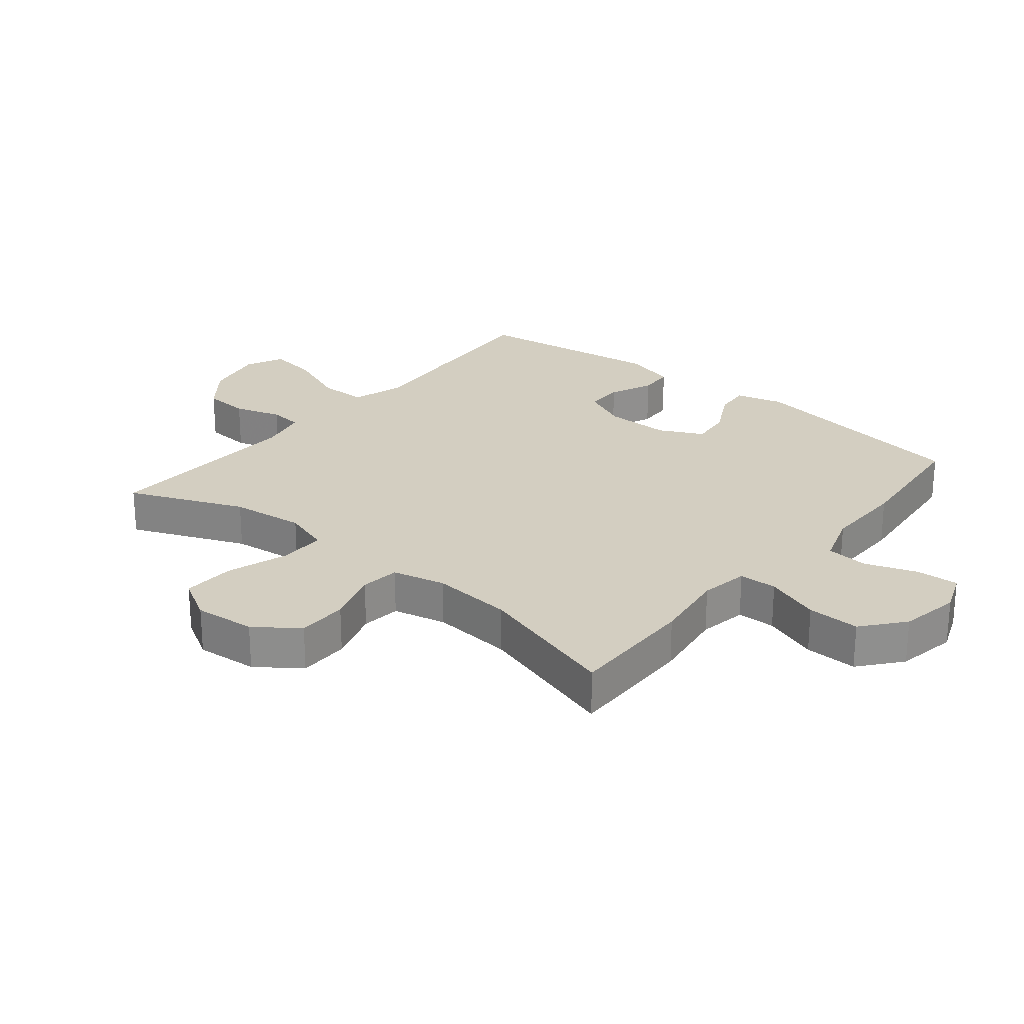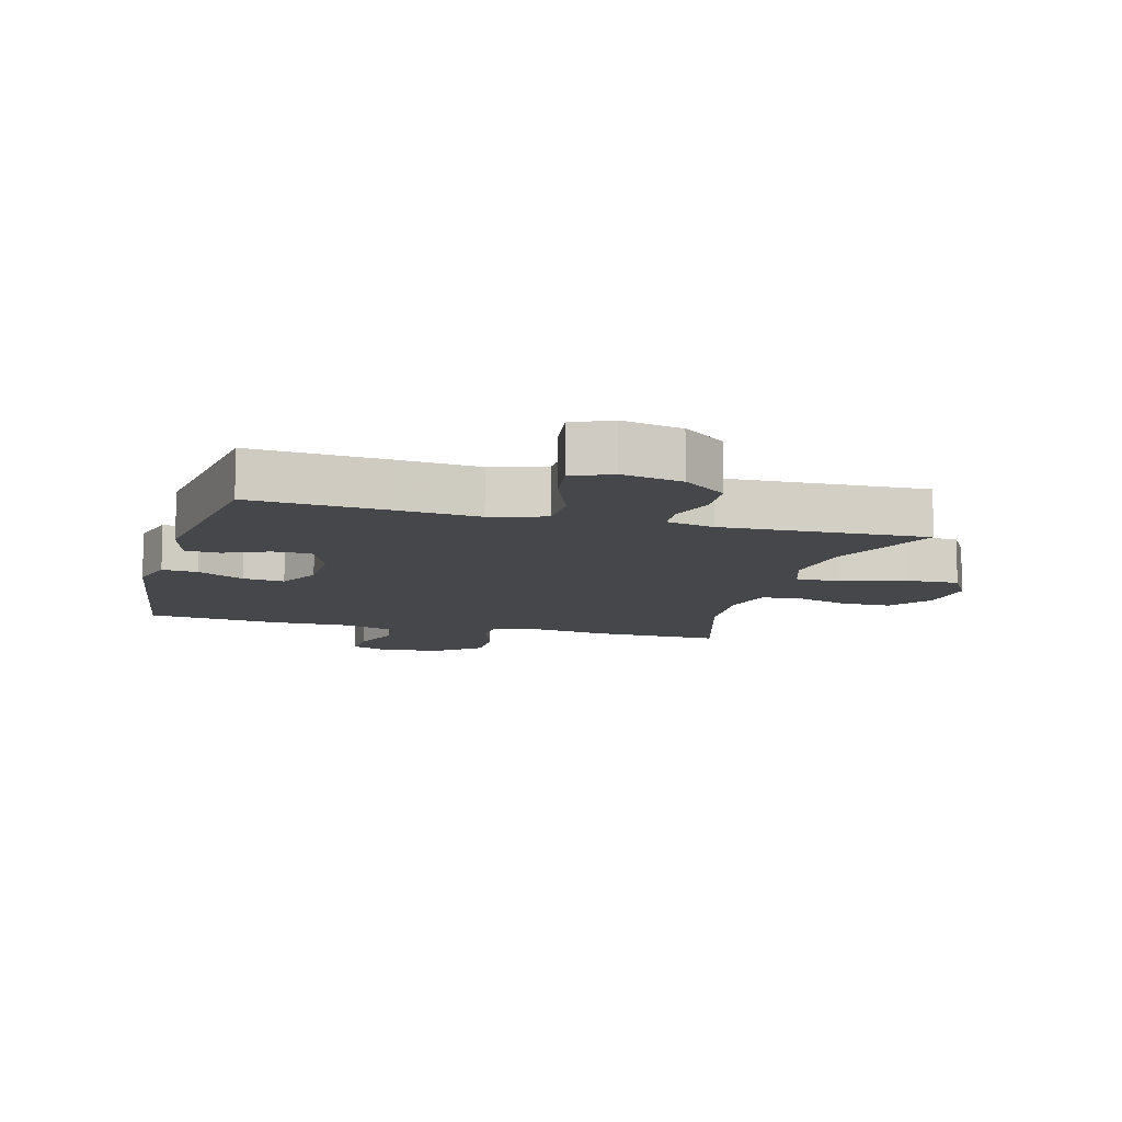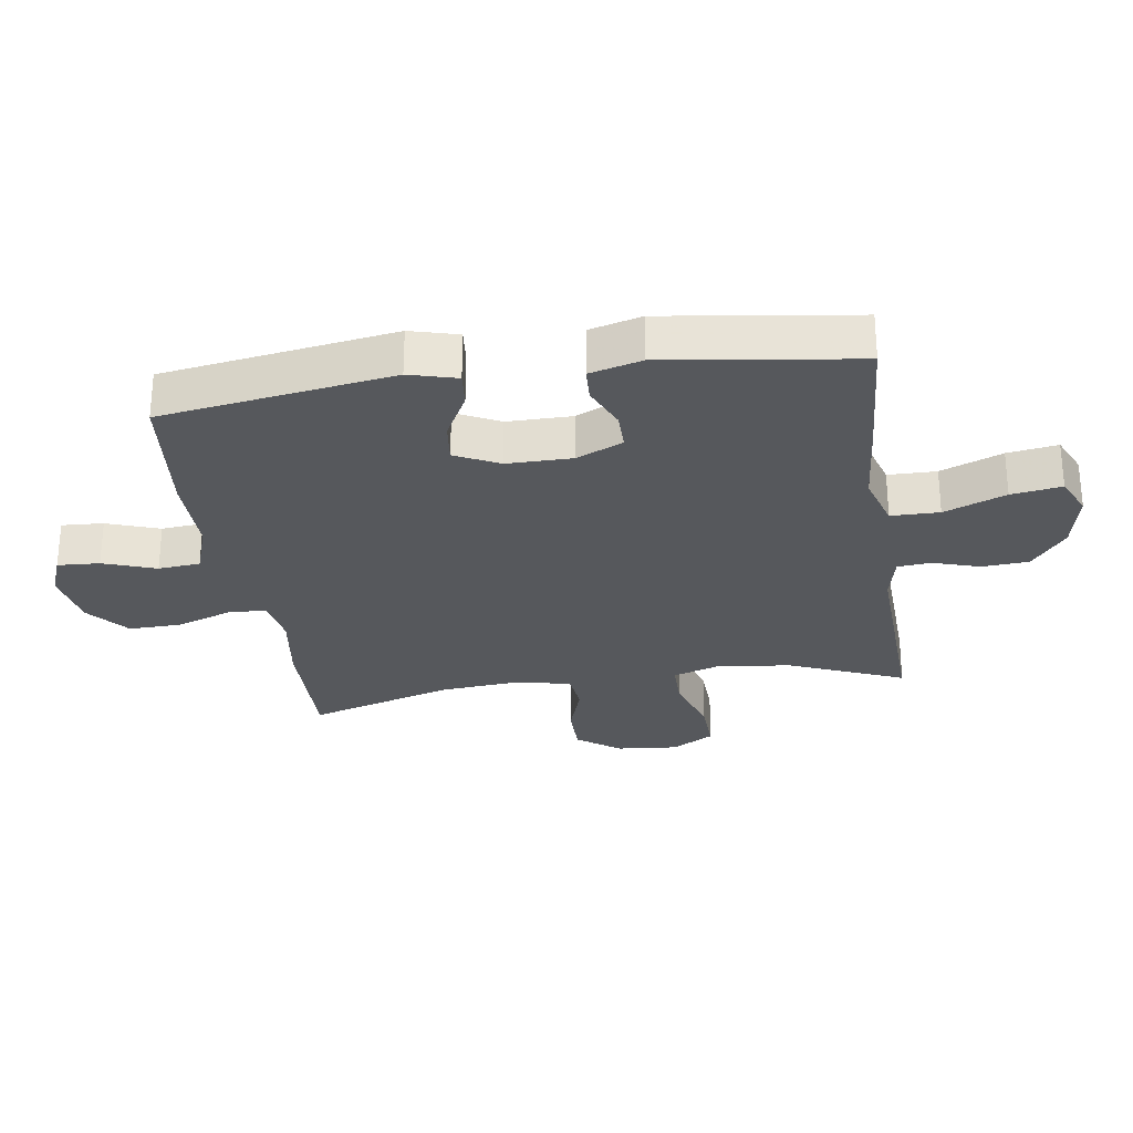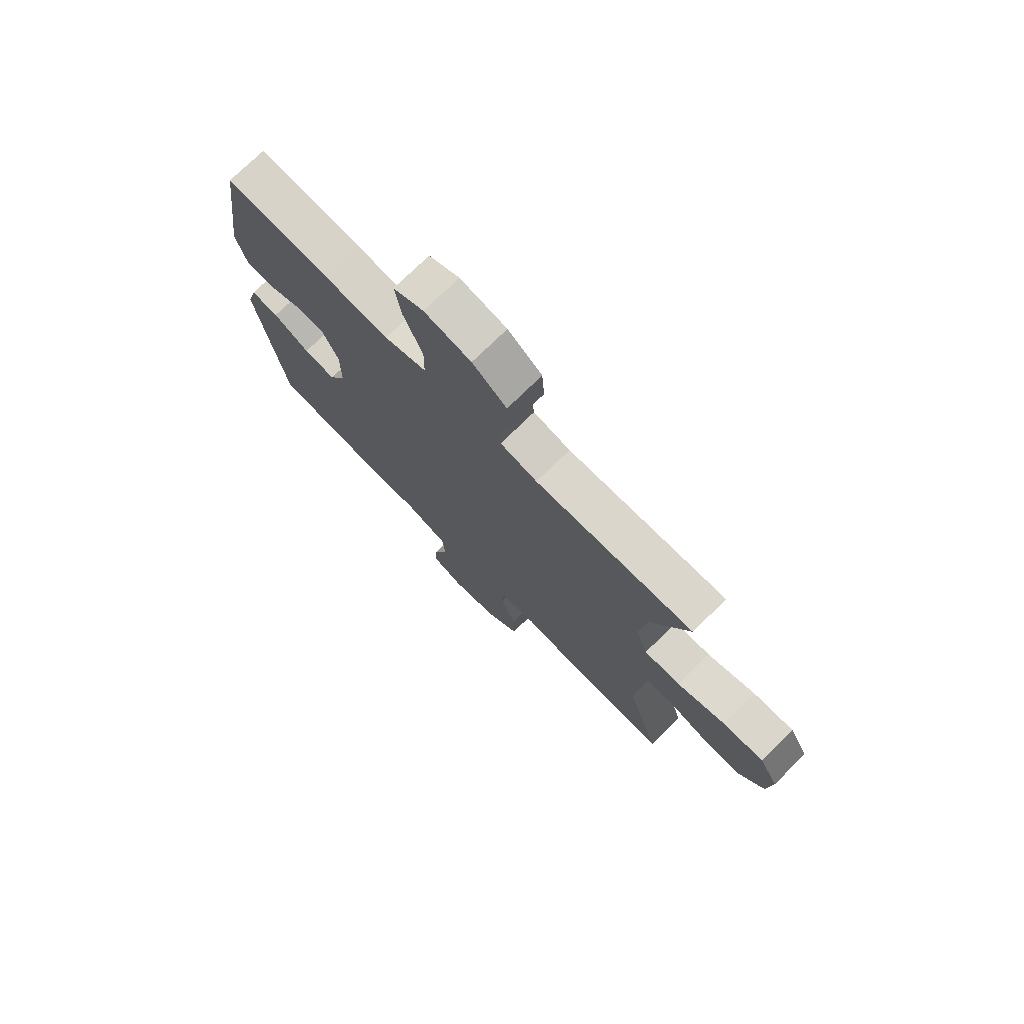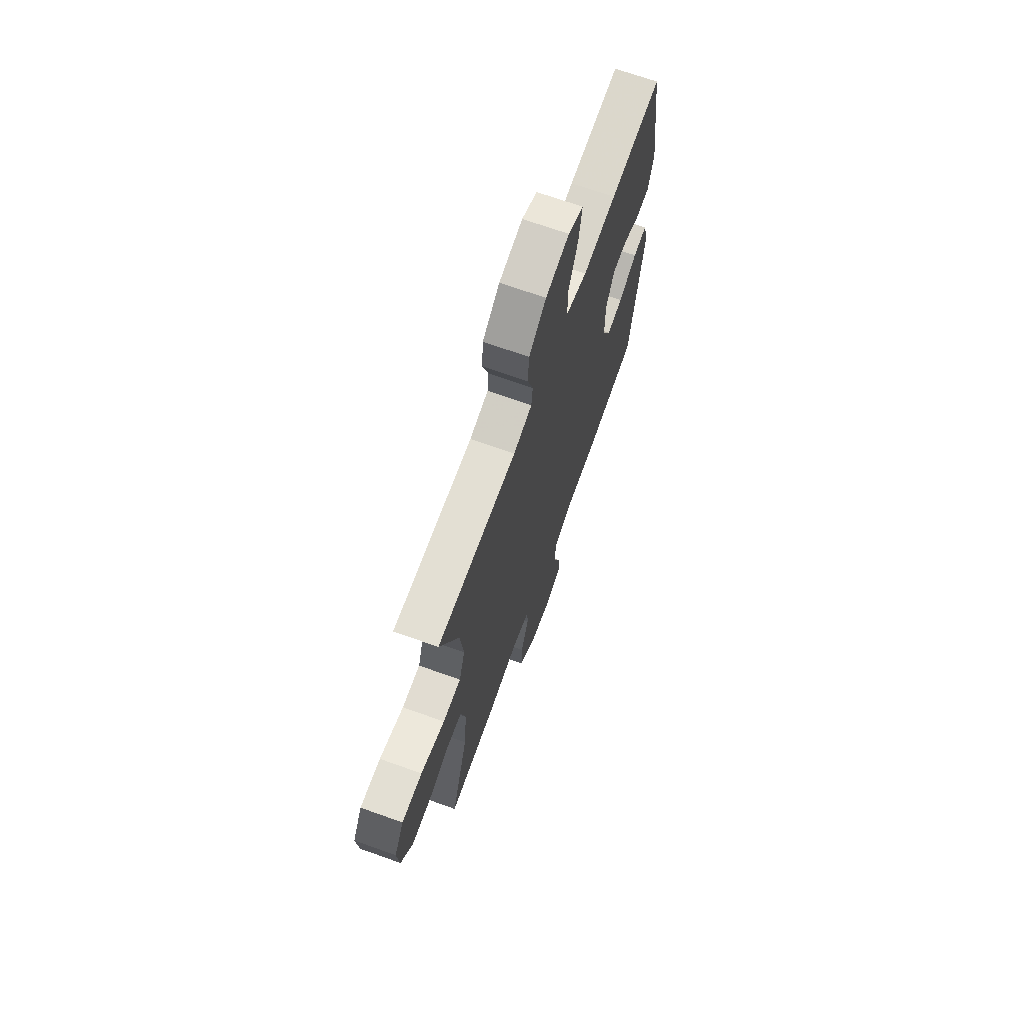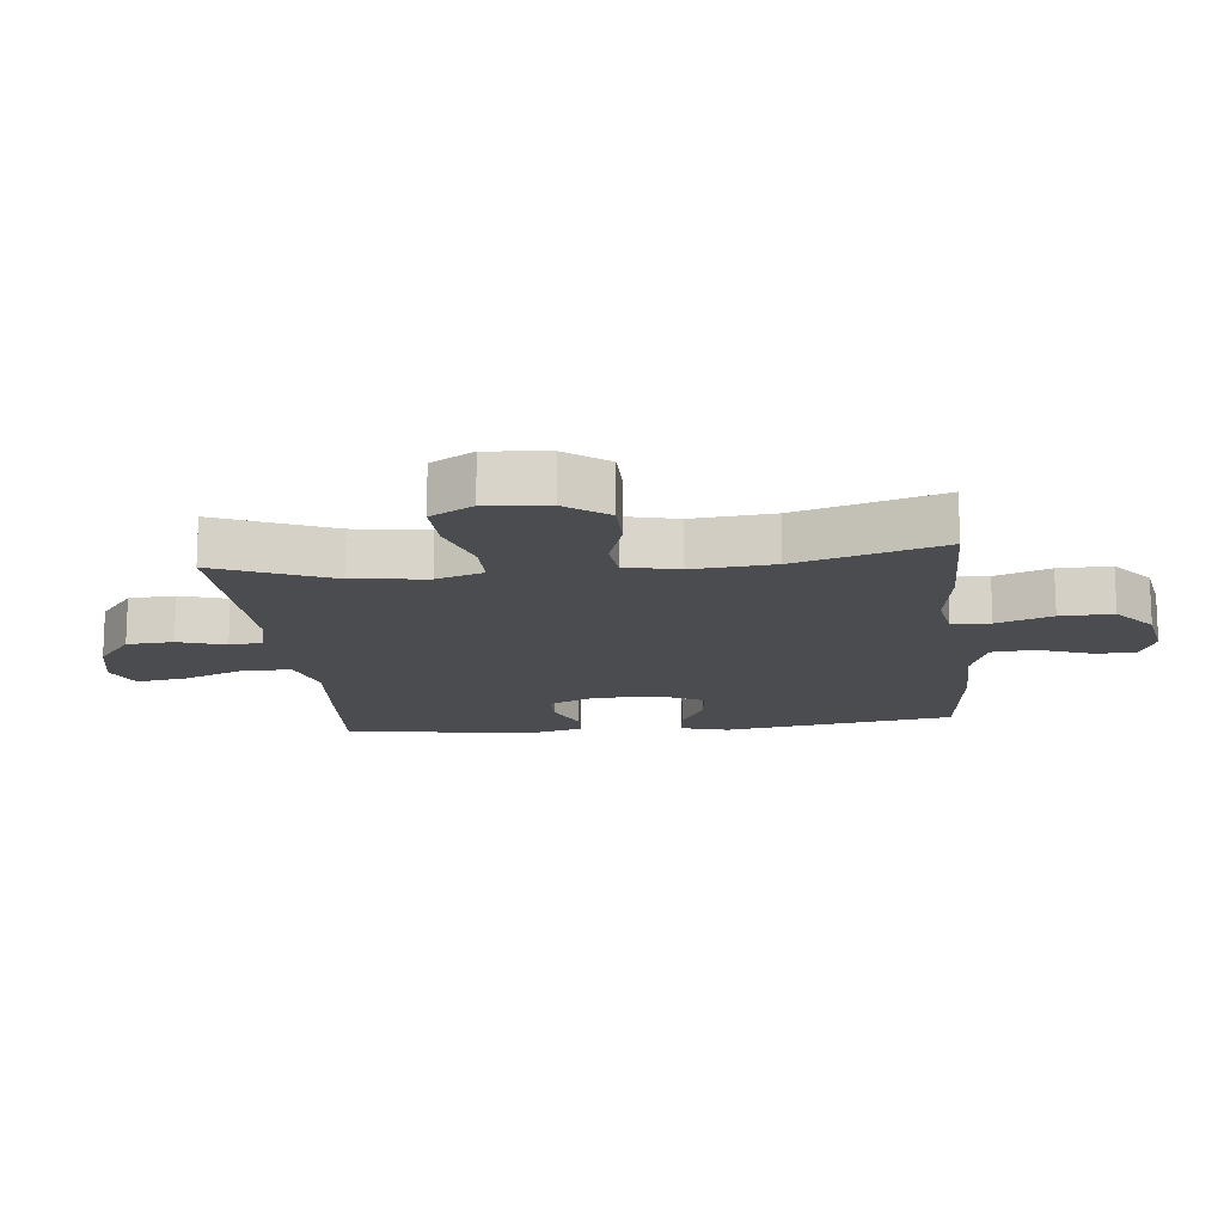
<metadata>
{"format":"obj","ext":"obj","renderer":"f3d","projection":"perspective","resolution":1024,"background":"white","views":[{"elev":25.1,"azim":129.5,"up":"+Y"},{"elev":-10.4,"azim":-15.3,"up":"+Y"},{"elev":-27.9,"azim":-81.4,"up":"+Y"},{"elev":74.8,"azim":45.5,"up":"+Z"},{"elev":69.2,"azim":109.7,"up":"+Z"},{"elev":-15.1,"azim":96.2,"up":"+Y"}]}
</metadata>
<code>
v 0.5 0.07 -0.5
v 0.294 0.07 -0.496
v 0.174 0.07 -0.478
v 0.097 0.07 -0.491
v 0.095 0.07 -0.552
v 0.126 0.07 -0.64
v 0.128 0.07 -0.724
v 0.062 0.07 -0.778
v -0.034 0.07 -0.795
v -0.1 0.07 -0.769
v -0.096 0.07 -0.702
v -0.066 0.07 -0.618
v -0.072 0.07 -0.551
v -0.157 0.07 -0.522
v -0.287 0.07 -0.523
v -0.5 0.07 -0.5
v -0.556 0.07 -0.131
v -0.535 0.07 -0.055
v -0.478 0.07 -0.061
v -0.403 0.07 -0.101
v -0.337 0.07 -0.109
v -0.302 0.07 -0.039
v -0.302 0.07 0.065
v -0.335 0.07 0.139
v -0.396 0.07 0.139
v -0.466 0.07 0.109
v -0.521 0.07 0.112
v -0.543 0.07 0.195
v -0.5 0.07 0.5
v -0.289 0.07 0.485
v -0.153 0.07 0.473
v -0.066 0.07 0.499
v -0.065 0.07 0.576
v -0.104 0.07 0.674
v -0.116 0.07 0.754
v -0.054 0.07 0.782
v 0.042 0.07 0.762
v 0.112 0.07 0.707
v 0.117 0.07 0.633
v 0.093 0.07 0.558
v 0.098 0.07 0.505
v 0.174 0.07 0.488
v 0.5 0.07 0.5
v 0.423 0.07 0.317
v 0.409 0.07 0.199
v 0.433 0.07 0.124
v 0.507 0.07 0.124
v 0.606 0.07 0.156
v 0.69 0.07 0.159
v 0.729 0.07 0.091
v 0.72 0.07 -0.007
v 0.67 0.07 -0.075
v 0.589 0.07 -0.075
v 0.503 0.07 -0.047
v 0.44 0.07 -0.054
v 0.42 0.07 -0.139
v 0.431 0.07 -0.269
v 0.5 0 -0.5
v 0.294 0 -0.496
v 0.174 0 -0.478
v 0.097 0 -0.491
v 0.095 0 -0.552
v 0.126 0 -0.64
v 0.128 0 -0.724
v 0.062 0 -0.778
v -0.034 0 -0.795
v -0.1 0 -0.769
v -0.096 0 -0.702
v -0.066 0 -0.618
v -0.072 0 -0.551
v -0.157 0 -0.522
v -0.287 0 -0.523
v -0.5 0 -0.5
v -0.556 0 -0.131
v -0.535 0 -0.055
v -0.478 0 -0.061
v -0.403 0 -0.101
v -0.337 0 -0.109
v -0.302 0 -0.039
v -0.302 0 0.065
v -0.335 0 0.139
v -0.396 0 0.139
v -0.466 0 0.109
v -0.521 0 0.112
v -0.543 0 0.195
v -0.5 0 0.5
v -0.289 0 0.485
v -0.153 0 0.473
v -0.066 0 0.499
v -0.065 0 0.576
v -0.104 0 0.674
v -0.116 0 0.754
v -0.054 0 0.782
v 0.042 0 0.762
v 0.112 0 0.707
v 0.117 0 0.633
v 0.093 0 0.558
v 0.098 0 0.505
v 0.174 0 0.488
v 0.5 0 0.5
v 0.423 0 0.317
v 0.409 0 0.199
v 0.433 0 0.124
v 0.507 0 0.124
v 0.606 0 0.156
v 0.69 0 0.159
v 0.729 0 0.091
v 0.72 0 -0.007
v 0.67 0 -0.075
v 0.589 0 -0.075
v 0.503 0 -0.047
v 0.44 0 -0.054
v 0.42 0 -0.139
v 0.431 0 -0.269
f 52 53 54
f 51 52 54
f 50 51 54
f 49 50 54
f 48 49 54
f 47 48 54
f 46 47 54 55
f 45 46 55 56
f 42 43 44
f 41 42 44 45
f 38 39 40
f 37 38 40
f 36 37 40
f 35 36 40
f 34 35 40
f 33 34 40
f 32 33 40 41
f 41 45 56
f 32 41 56
f 31 32 56
f 29 30 31
f 28 29 31
f 27 28 31
f 26 27 31
f 25 26 31
f 18 19 20
f 17 18 20
f 16 17 20
f 15 16 20
f 14 15 20
f 13 14 20 21
f 10 11 12
f 9 10 12
f 8 9 12
f 7 8 12
f 6 7 12
f 5 6 12
f 4 5 12 13
f 57 1 2 3
f 57 3 4
f 13 21 22
f 4 13 22
f 57 4 22
f 56 57 22
f 31 56 22 23
f 24 25 31
f 23 24 31
f 111 110 109
f 111 109 108
f 111 108 107
f 111 107 106
f 111 106 105
f 111 105 104
f 112 111 104 103
f 113 112 103 102
f 101 100 99
f 102 101 99 98
f 97 96 95
f 97 95 94
f 97 94 93
f 97 93 92
f 97 92 91
f 97 91 90
f 98 97 90 89
f 113 102 98
f 113 98 89
f 113 89 88
f 88 87 86
f 88 86 85
f 88 85 84
f 88 84 83
f 88 83 82
f 77 76 75
f 77 75 74
f 77 74 73
f 77 73 72
f 77 72 71
f 78 77 71 70
f 69 68 67
f 69 67 66
f 69 66 65
f 69 65 64
f 69 64 63
f 69 63 62
f 70 69 62 61
f 60 59 58 114
f 61 60 114
f 79 78 70
f 79 70 61
f 79 61 114
f 79 114 113
f 80 79 113 88
f 88 82 81
f 88 81 80
f 1 58 59 2
f 2 59 60 3
f 3 60 61 4
f 4 61 62 5
f 5 62 63 6
f 6 63 64 7
f 7 64 65 8
f 8 65 66 9
f 9 66 67 10
f 10 67 68 11
f 11 68 69 12
f 12 69 70 13
f 13 70 71 14
f 14 71 72 15
f 15 72 73 16
f 16 73 74 17
f 17 74 75 18
f 18 75 76 19
f 19 76 77 20
f 20 77 78 21
f 21 78 79 22
f 22 79 80 23
f 23 80 81 24
f 24 81 82 25
f 25 82 83 26
f 26 83 84 27
f 27 84 85 28
f 28 85 86 29
f 29 86 87 30
f 30 87 88 31
f 31 88 89 32
f 32 89 90 33
f 33 90 91 34
f 34 91 92 35
f 35 92 93 36
f 36 93 94 37
f 37 94 95 38
f 38 95 96 39
f 39 96 97 40
f 40 97 98 41
f 41 98 99 42
f 42 99 100 43
f 43 100 101 44
f 44 101 102 45
f 45 102 103 46
f 46 103 104 47
f 47 104 105 48
f 48 105 106 49
f 49 106 107 50
f 50 107 108 51
f 51 108 109 52
f 52 109 110 53
f 53 110 111 54
f 54 111 112 55
f 55 112 113 56
f 56 113 114 57
f 57 114 58 1

</code>
